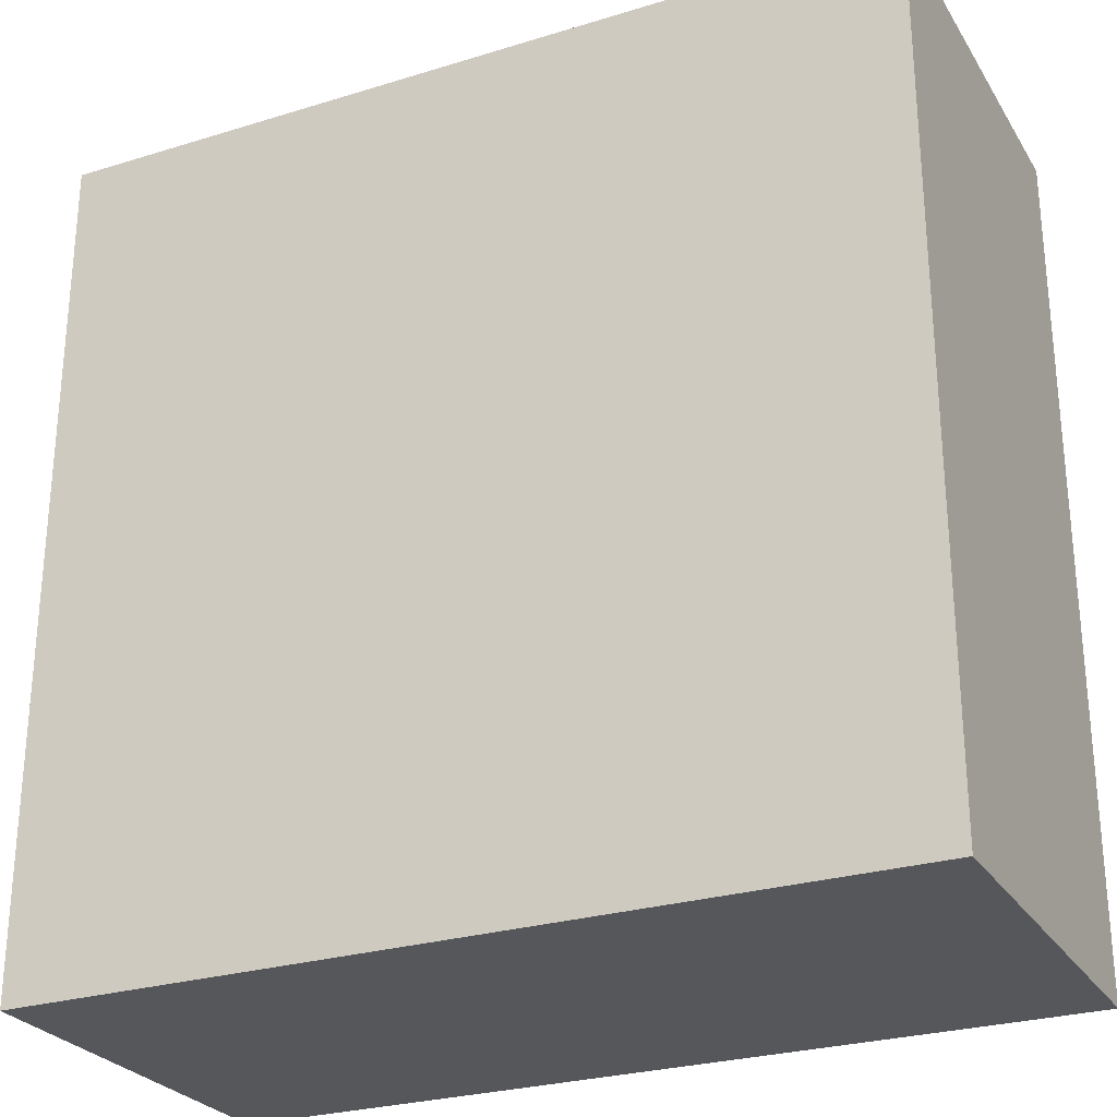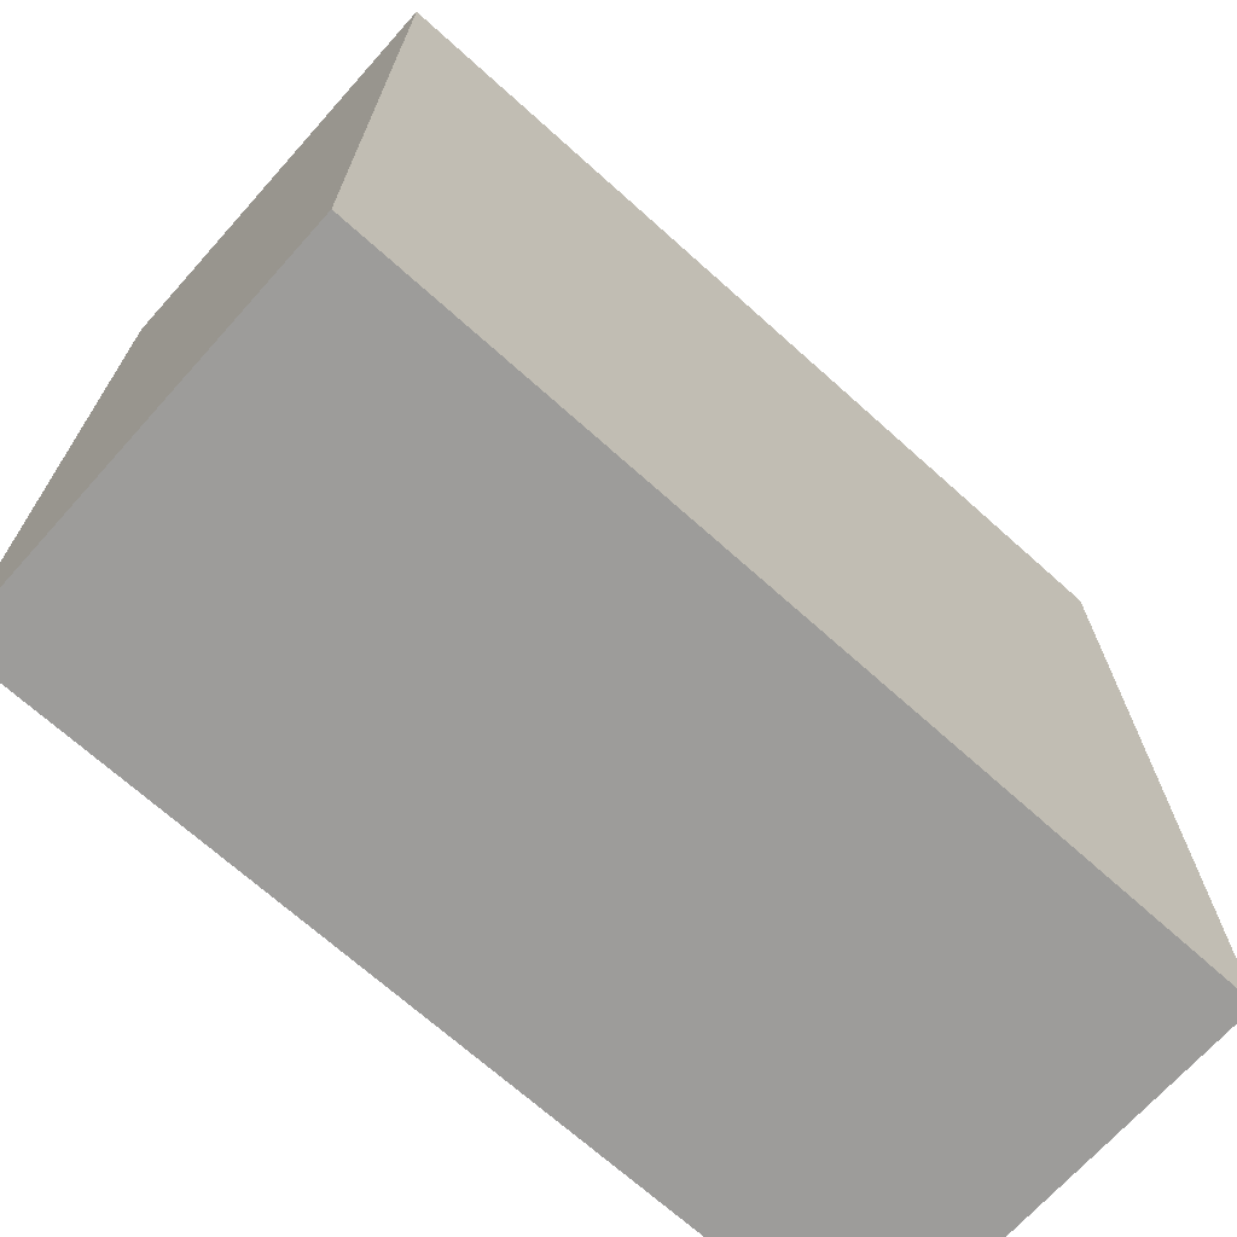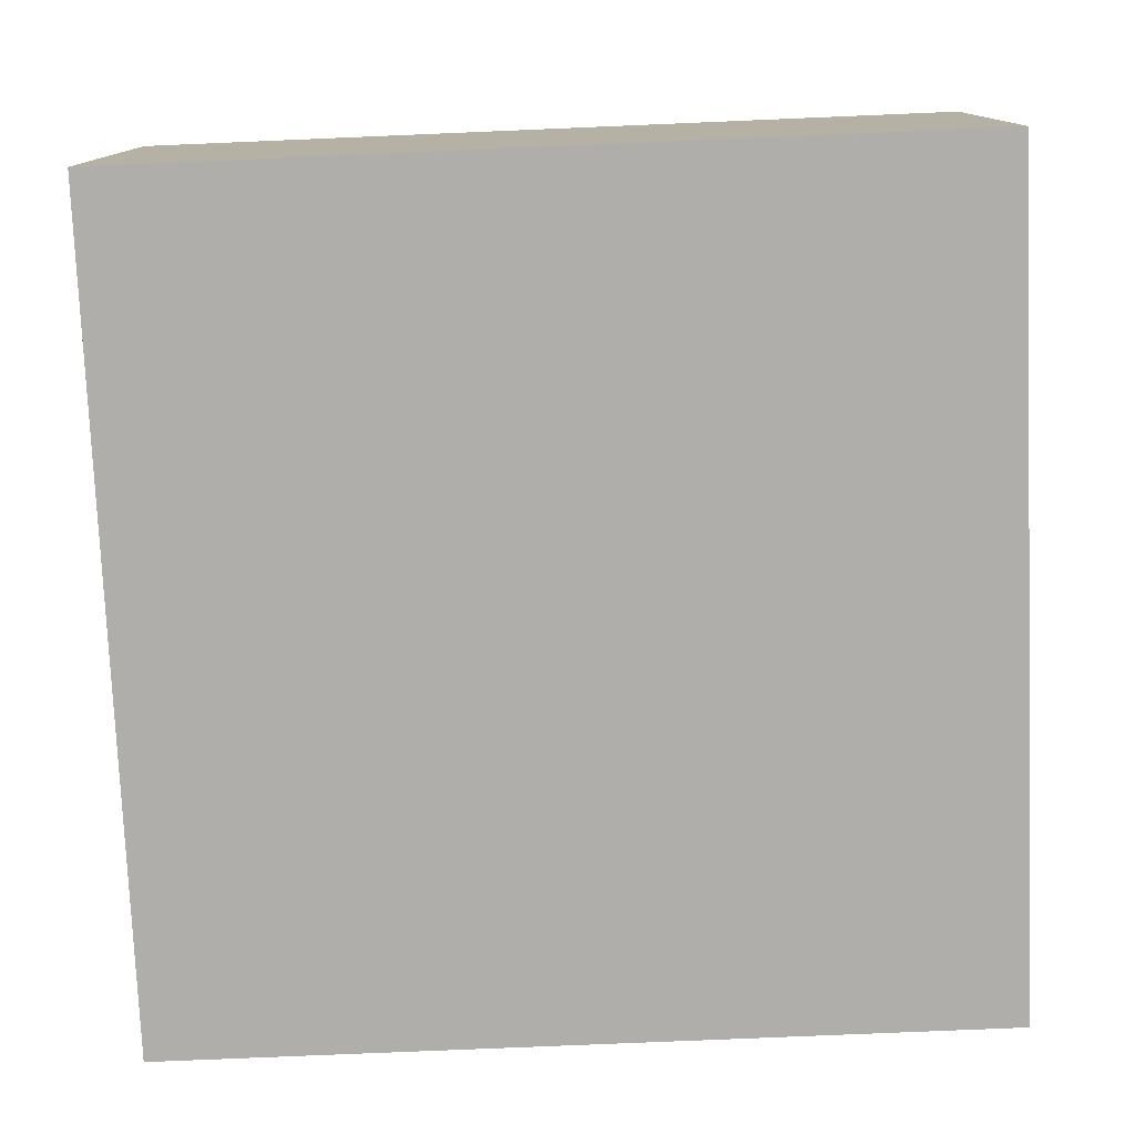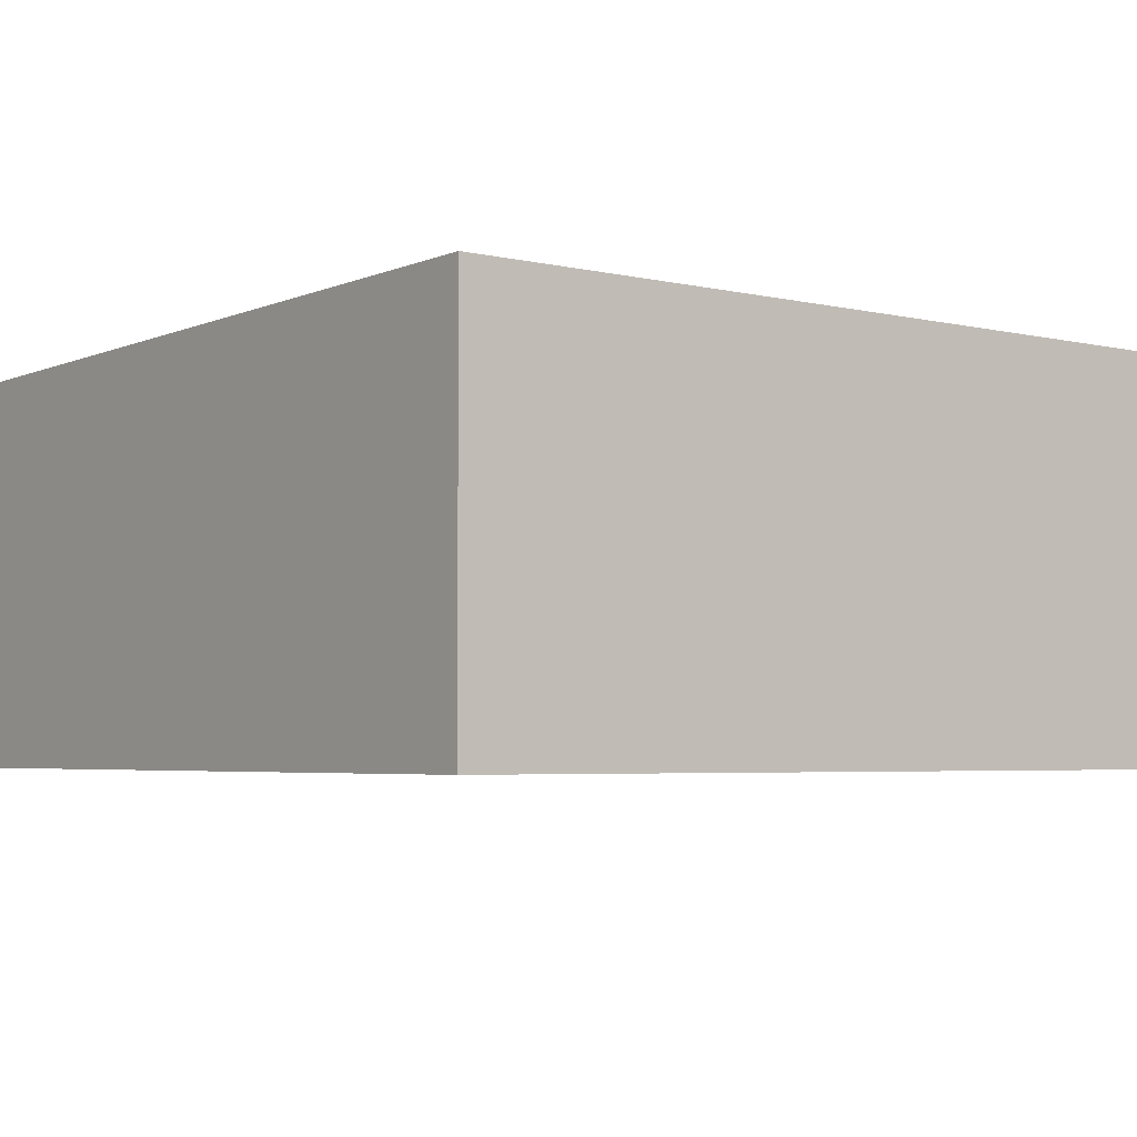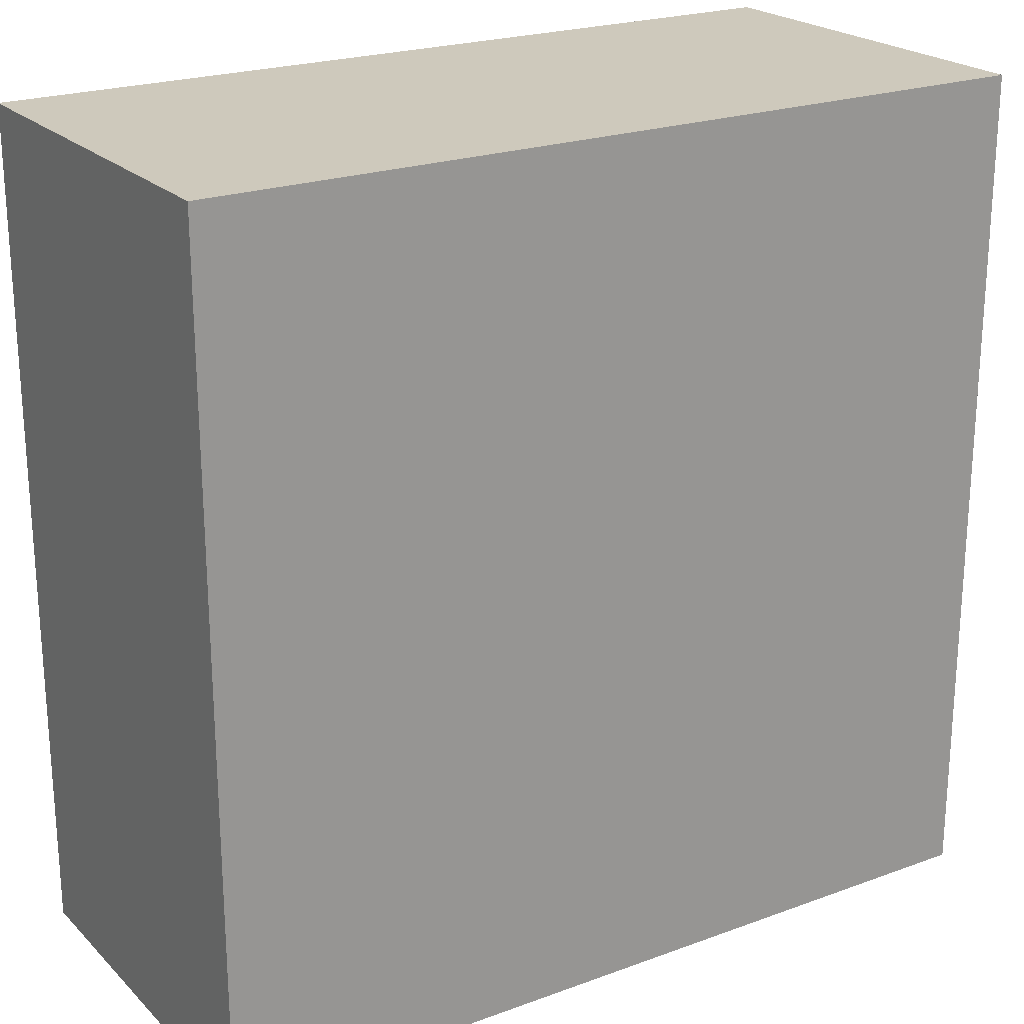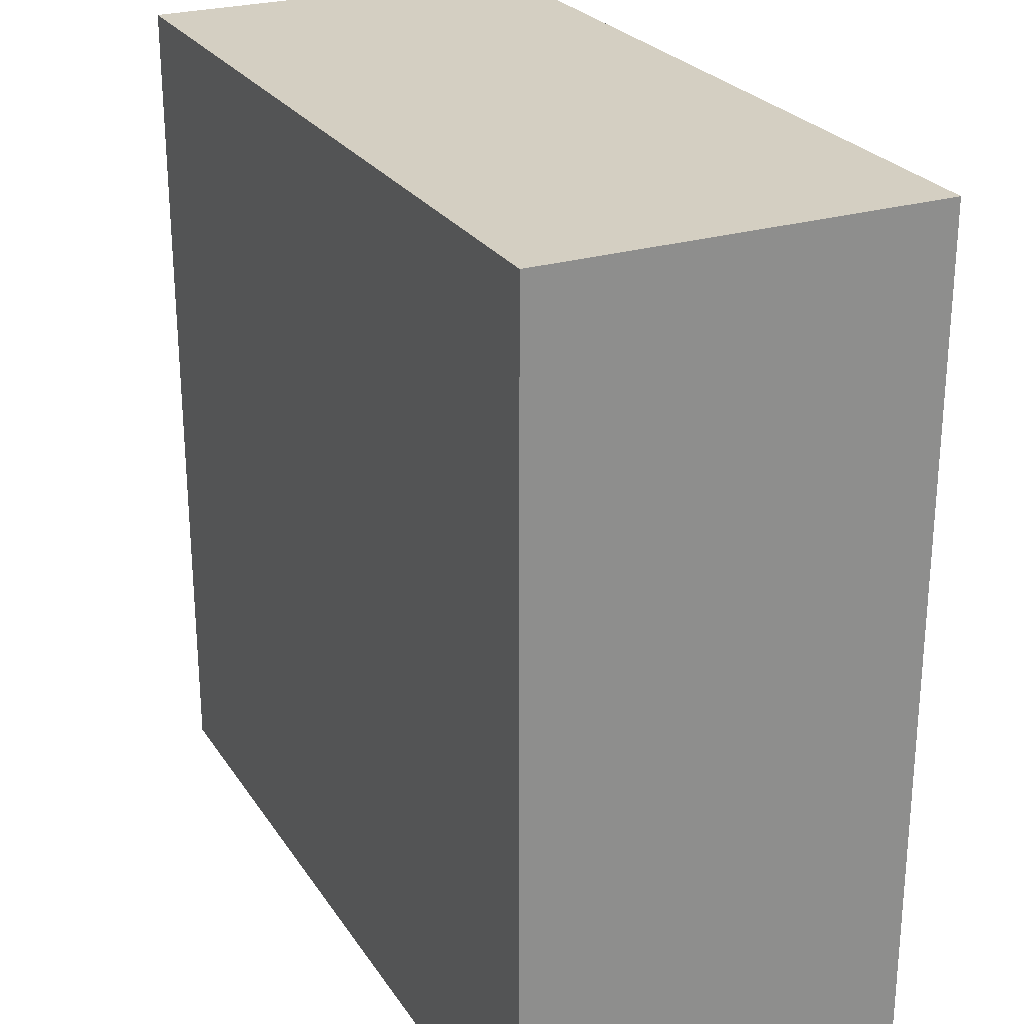
<metadata>
{"format":"obj","ext":"obj","renderer":"f3d","projection":"perspective","resolution":1024,"background":"white","views":[{"elev":-27.0,"azim":-154.5,"up":"+Y"},{"elev":-70.1,"azim":138.1,"up":"+Y"},{"elev":-77.6,"azim":-177.6,"up":"+Z"},{"elev":-4.2,"azim":53.0,"up":"+Z"},{"elev":22.4,"azim":147.7,"up":"+Y"},{"elev":25.5,"azim":-115.8,"up":"+Y"}]}
</metadata>
<code>
o Cube
v -0.555 0.555 -0.26
v -0.555 0.555 0.26
v 0.555 0.555 0.26
v 0.555 0.555 -0.26
v -0.555 0.555 0.26
v -0.555 -0.555 0.26
v 0.555 -0.555 0.26
v 0.555 0.555 0.26
v -0.555 -0.555 0.26
v -0.555 -0.555 -0.26
v 0.555 -0.555 -0.26
v 0.555 -0.555 0.26
v -0.555 -0.555 -0.26
v -0.555 0.555 -0.26
v 0.555 0.555 -0.26
v 0.555 -0.555 -0.26
v -0.555 0.555 -0.26
v -0.555 -0.555 -0.26
v -0.555 -0.555 0.26
v -0.555 0.555 0.26
v 0.555 0.555 0.26
v 0.555 -0.555 0.26
v 0.555 -0.555 -0.26
v 0.555 0.555 -0.26
f 1 2 3 4
f 5 6 7 8
f 9 10 11 12
f 13 14 15 16
f 17 18 19 20
f 21 22 23 24

</code>
